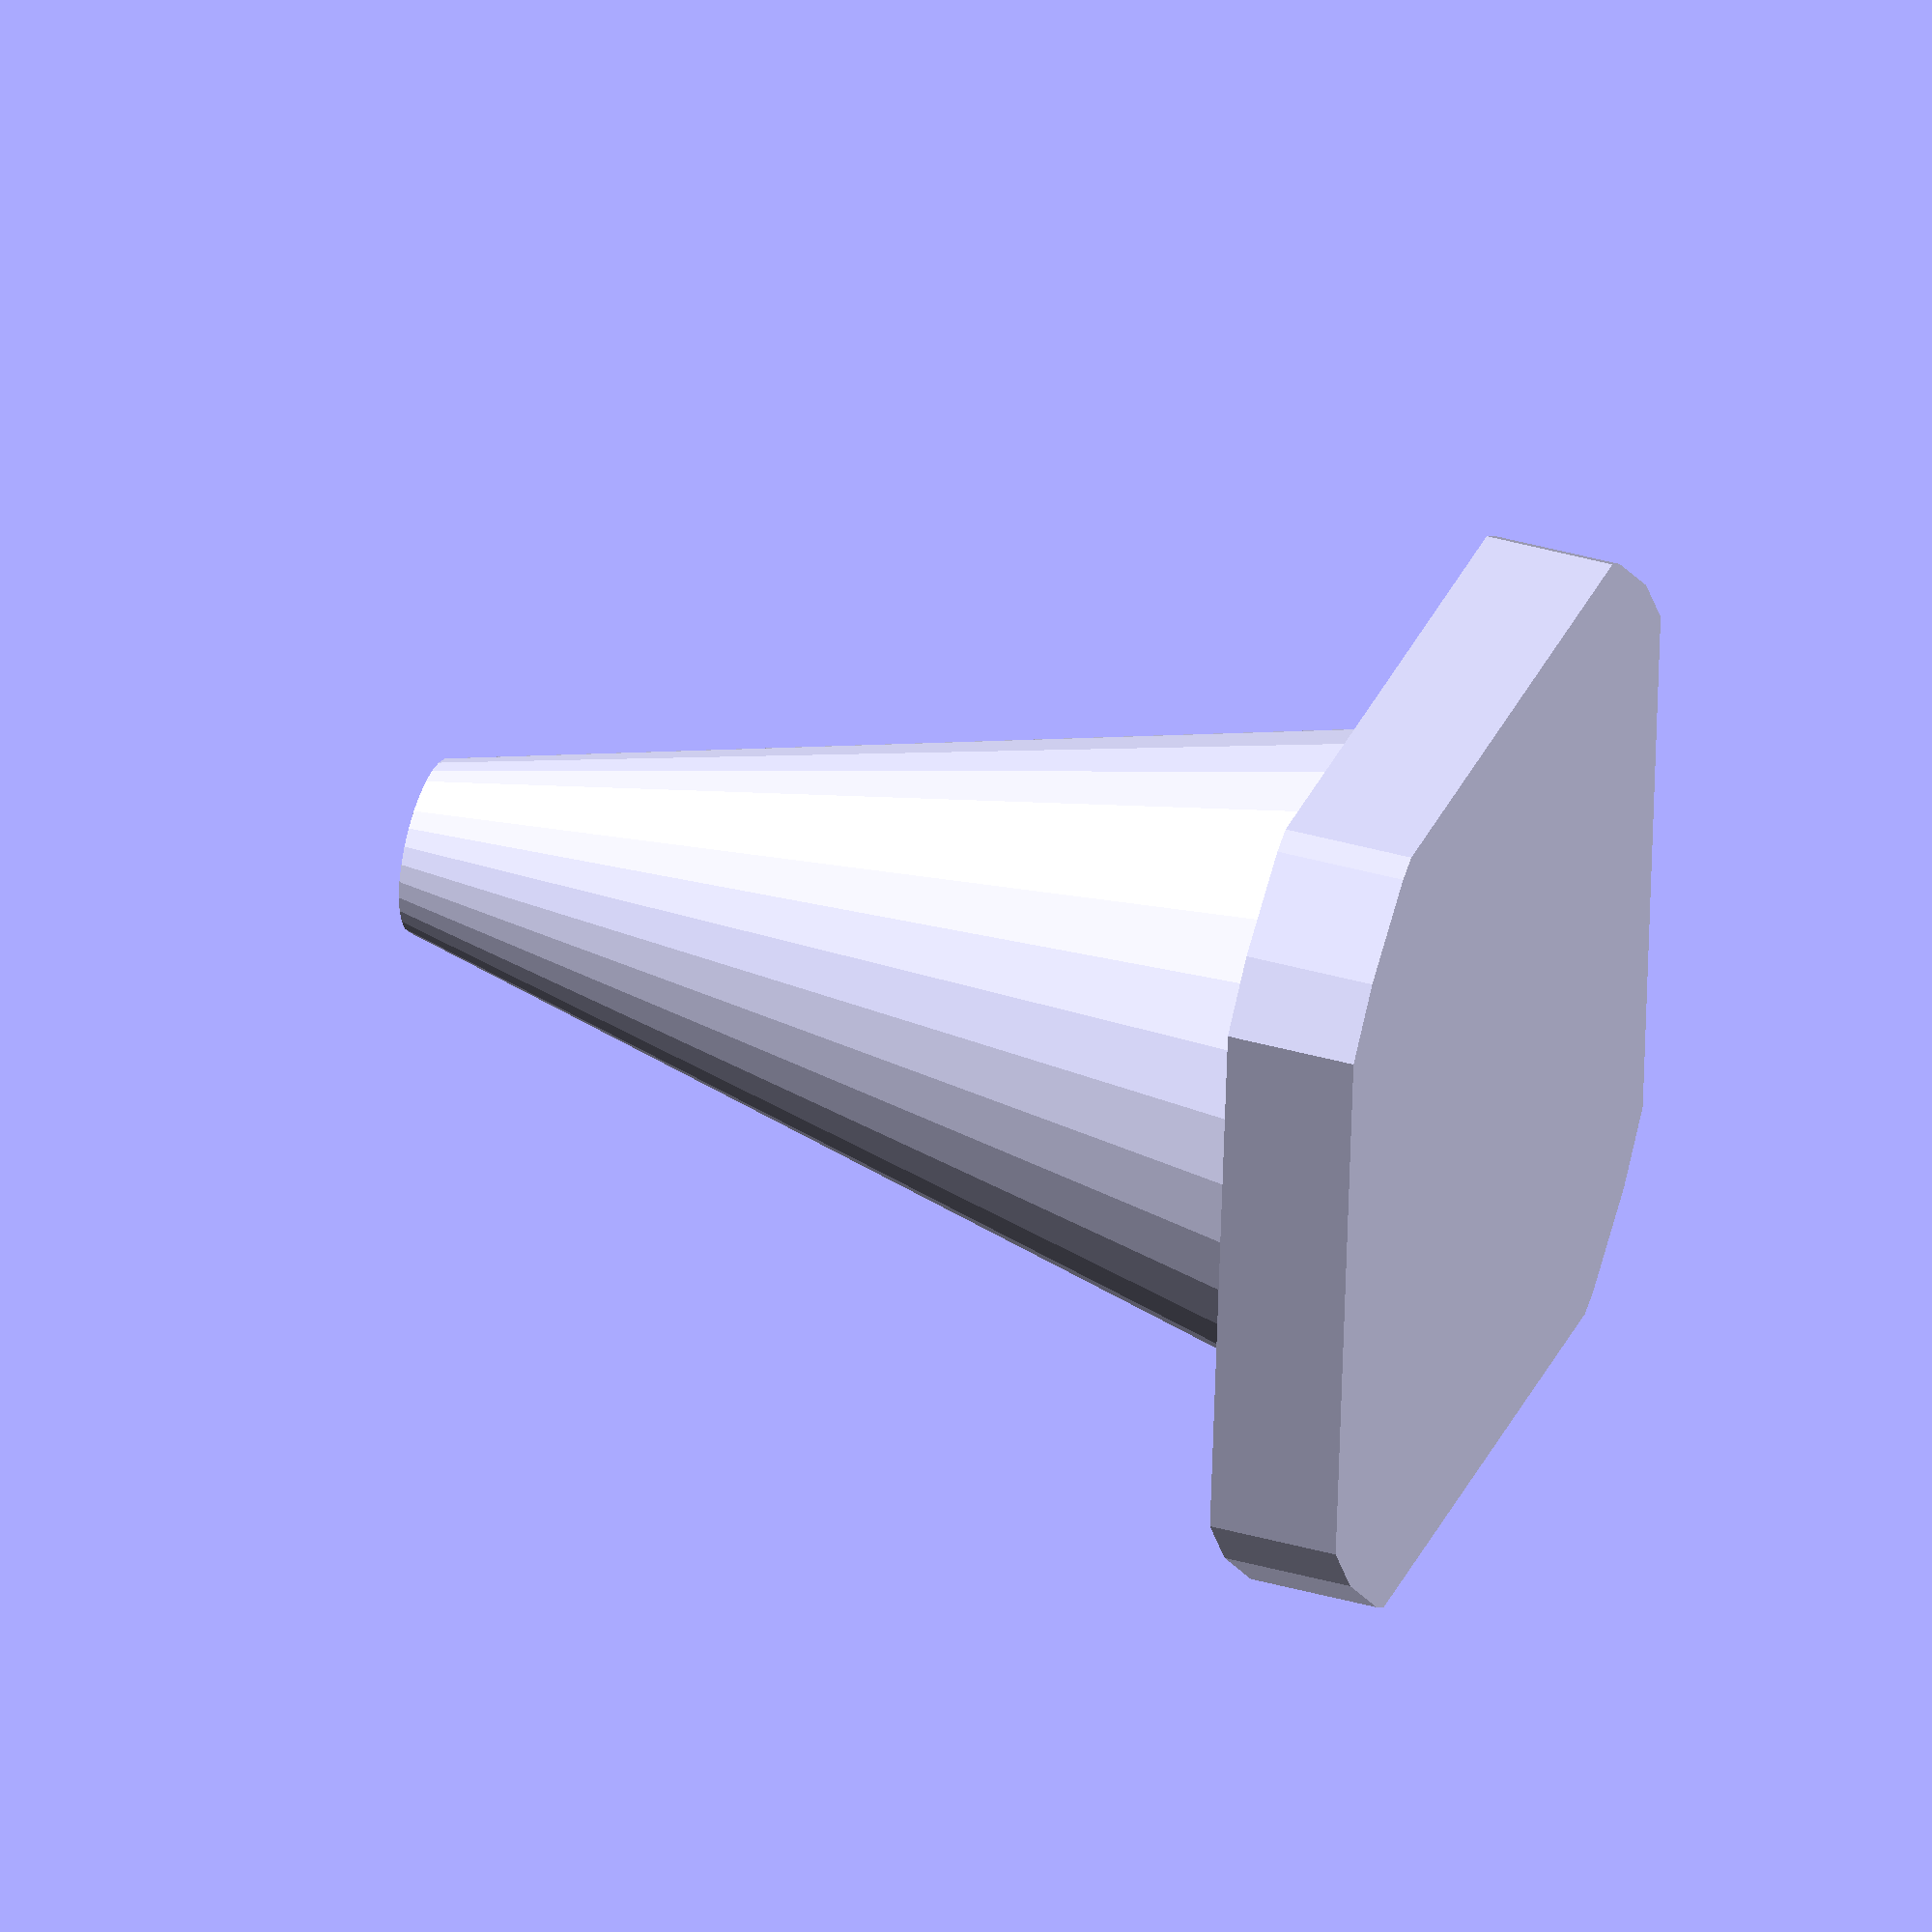
<openscad>
Base = 10;
Base_Height = 1.5;
Curve = 6;
Cone_Height = 12;
Cone_Bottom_Width = 4;
Cone_Top_Width = 1;

$fn = 30;

difference(){
	cube([Base,Base,Base_Height], center=true);
	difference(){
		cylinder(Base_Height+.1,r=Curve*2, center=true);
		cylinder(Base_Height+.1,r=Curve, center=true);
	}
}
cylinder(Cone_Height,Cone_Bottom_Width,Cone_Top_Width);


</openscad>
<views>
elev=322.3 azim=264.9 roll=110.2 proj=o view=solid
</views>
